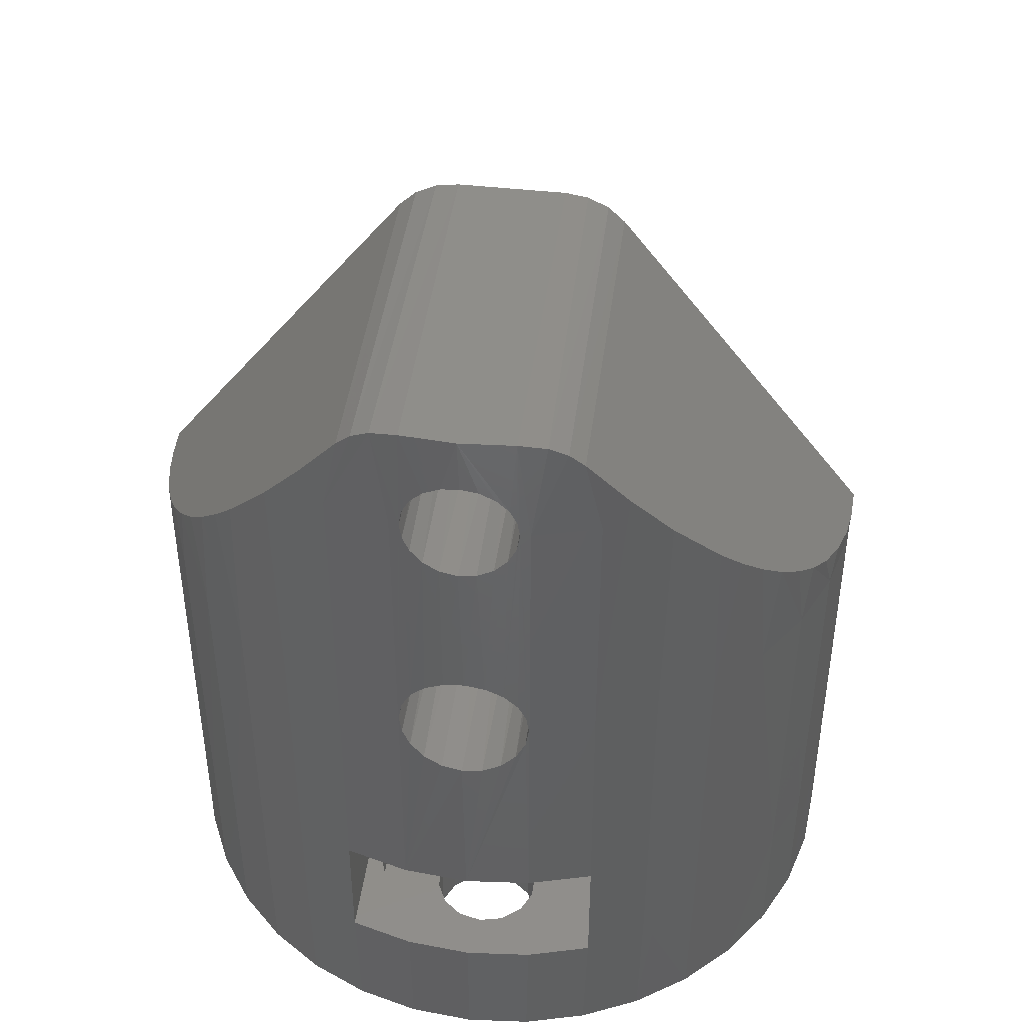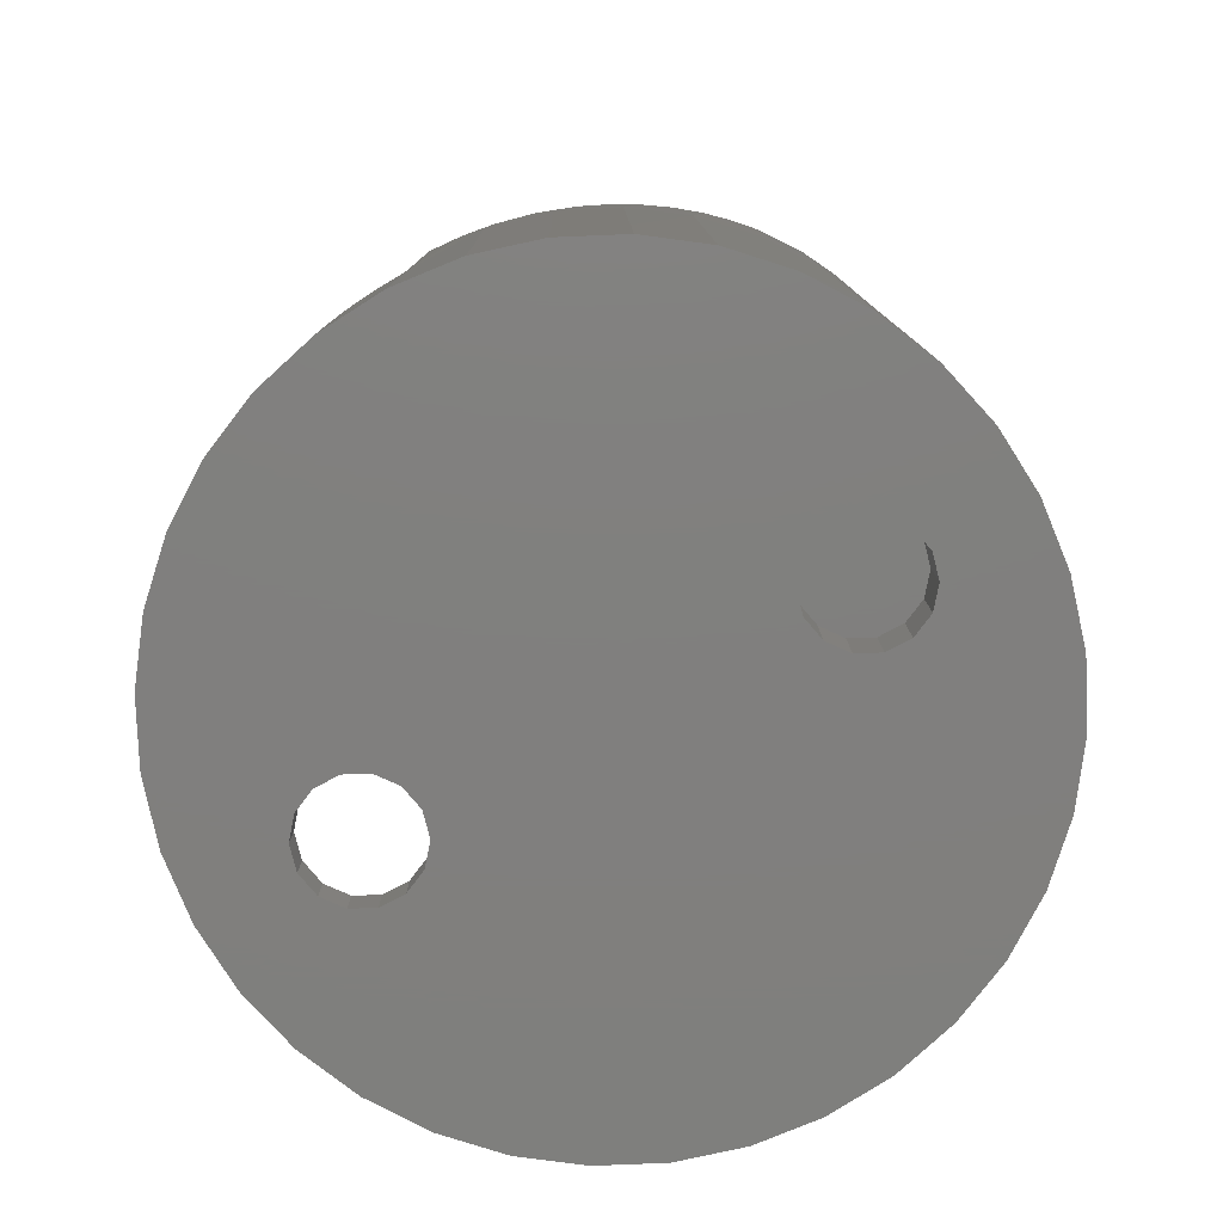
<metadata>
{"format":"stl","ext":"stl","renderer":"f3d","projection":"perspective","resolution":1024,"background":"white","views":[{"elev":44.5,"azim":97.5,"up":"+Z"},{"elev":-79.7,"azim":27.4,"up":"+Z"}]}
</metadata>
<code>
# stl→obj: 374 verts, 760 faces
v -3.368e-15 10 -18
v 1.525 9.883 -10.33
v 1.725 9.85 -20
v -2 9.798 -20
v -1.532 9.882 -19.94
v -1.005 9.949 -20
v -1.086 9.941 -19.78
v 3.243 9.459 -10.33
v 3.397 9.405 -20
v 4.86 8.74 -10.33
v 4.968 8.678 -20
v 6.325 7.746 -10.33
v 6.391 7.692 -20
v 7.591 6.51 -10.33
v 7.621 6.474 -20
v 9.367 3.5 -20
v 8.624 5.063 -20
v 9.367 3.5 -17
v 9.378 3.471 -10.33
v 9.843 1.763 -10.33
v 9.841 1.778 -17
v 9.861 1.662 -10.88
v 9.846 1.75 -10.33
v 6.391 -7.692 -20
v 7.621 -6.474 -20
v 7.591 -6.51 -10.33
v 4.968 -8.678 -20
v 6.325 -7.746 -10.33
v 3.397 -9.405 -20
v 4.86 -8.74 -10.33
v 1.725 -9.85 -20
v 3.243 -9.459 -10.33
v 1.525 -9.883 -10.33
v -0.6942 -9.976 -19.51
v -1.086 -9.941 -19.78
v -1.005 -9.949 -20
v -1.532 -9.882 -19.94
v -2 -9.798 -20
v 4.554 8.903 -8.552
v 5.259 8.506 -8.027
v 5.965 8.026 -7.395
v 6.6 7.513 -6.717
v 7.181 6.96 -5.987
v 7.697 6.384 -5.227
v 9.963 0.8623 -4.227
v 9.991 0.4308 -4.437
v 9.982 0.6015 -8.689
v 7.697 -6.384 -5.227
v 7.181 -6.96 -5.987
v 6.6 -7.513 -6.717
v 5.965 -8.026 -7.395
v 5.259 -8.506 -8.027
v 4.554 -8.903 -8.552
v 9.532 3.024 -0.7922
v 9.378 3.471 -3
v 9.114 4.114 -2.231
v -3.368e-15 -10 -20
v -3.368e-15 -10 -18
v -0.1465 -9.999 -18.75
v -0.3746 -9.993 -19.17
v 9.897 1.43 0
v 10 -2.449e-15 0
v 9.921 1.256 -2.18
v 9.896 1.438 -2.572
v 9.887 1.5 -3
v 9.843 1.763 -3
v 9.766 2.15 -0.1341
v 10 1.332e-15 -17
v 9.901 1.406 -11.37
v 9.949 1.006 -11.76
v 9.987 0.5025 -12.01
v 10 -0.05224 -12.08
v 9.841 -1.778 -17
v -1.837e-15 10 -20
v -0.6942 9.976 -19.51
v -0.3746 9.993 -19.17
v -0.1465 9.999 -18.75
v 9.982 -0.6015 -11.98
v 9.941 -1.089 -11.7
v 9.892 -1.465 -11.29
v 9.858 -1.677 -10.83
v 9.846 -1.75 -10.33
v 9.843 -1.763 -10.33
v 9.378 -3.471 -10.33
v 9.367 -3.5 -17
v 8.62 -5.07 -10.33
v 8.624 -5.063 -20
v 9.367 -3.5 -20
v 8.553 -5.181 -3.639
v 9.898 1.424 -3.47
v 9.941 1.089 -8.962
v 9.892 1.465 -9.375
v 9.858 1.677 -9.832
v 9.897 -1.43 0
v 9.991 -0.4308 -1.563
v 10 0.04465 -1.501
v 9.987 0.5154 -1.591
v 9.956 0.9334 -1.826
v 9.766 -2.15 -0.1341
v 9.887 -1.5 -3
v 9.898 -1.424 -2.53
v 9.927 -1.205 -2.107
v 9.963 -0.8623 -1.773
v 9.114 -4.114 -2.231
v 9.378 -3.471 -3
v 9.532 -3.024 -0.7922
v 9.647 -2.633 -0.402
v 8.553 5.181 -3.639
v -3.146e-15 10 -10
v 0.8909 9.96 -9.948
v 1.763 9.843 -9.793
v -6.698e-15 -10 -10
v 0.8909 -9.96 -9.948
v 1.763 -9.843 -9.793
v 8.62 5.07 -10.33
v 2.812 9.596 -9.467
v 3.787 9.255 -9.017
v 9.927 1.205 -3.893
v 10 0.05224 -8.583
v 10 -0.04465 -4.499
v 9.987 -0.5025 -8.656
v 9.987 -0.5154 -4.409
v 9.949 -1.006 -8.9
v 9.956 -0.9334 -4.174
v 9.901 -1.406 -9.29
v 9.921 -1.256 -3.82
v 9.896 -1.438 -3.428
v 9.861 -1.662 -9.783
v 9.843 -1.763 -3
v 3.787 -9.255 -9.017
v 2.812 -9.596 -9.467
v 9.647 2.633 -0.402
v -2.882 0.9156 -20
v -3.64 9.314 -20
v -5.173 8.558 -20
v -2.75 2.091e-15 -20
v -9.42 -3.357 -20
v -7.746 -6.325 -20
v -6.555 -7.552 -20
v -8.71 -4.913 -20
v -9.854 1.703 -20
v -8.734 1.757 -20
v -8.128 2.456 -20
v -6.555 7.552 -20
v -5.537 3.217 -20
v -4.65 2.956 -20
v -3.872 2.456 -20
v -3.266 1.757 -20
v -6.463 -3.217 -20
v -7.35 -2.956 -20
v -8.128 -2.456 -20
v -8.734 -1.757 -20
v -9.854 -1.703 -20
v -2.882 -0.9156 -20
v -3.266 -1.757 -20
v -3.872 -2.456 -20
v -4.65 -2.956 -20
v -5.537 -3.217 -20
v -5.173 -8.558 -20
v -3.64 -9.314 -20
v -6.463 3.217 -20
v -9.42 3.357 -20
v -8.71 4.913 -20
v -7.746 6.325 -20
v -7.35 2.956 -20
v -9.118 0.9156 -20
v -10 -1.225e-15 -20
v -9.25 -1.045e-15 -20
v -9.118 -0.9156 -20
v -3.553e-15 -1.072e-16 -8.582
v -3.553e-15 -0.3338 -4.462
v -3.553e-15 0.3338 -4.462
v -3.553e-15 0.9352 -4.173
v -3.553e-15 1.351 -3.651
v -3.553e-15 -0.9352 -4.173
v -3.553e-15 -1.351 -3.651
v -3.553e-15 -0.6697 -11.95
v -3.553e-15 3.215e-16 -12.08
v -3.553e-15 0.6697 -11.95
v -3.553e-15 -0.3338 -1.538
v -3.368e-15 -3.024 -0.7922
v -3.368e-15 -2.584 -0.3664
v -3.368e-15 -2.035 -0.0938
v -3.775e-15 -1.43 0
v -3.553e-15 1.237 -11.57
v -3.553e-15 1.617 -11
v -3.553e-15 1.75 -10.33
v -3.553e-15 1.617 -9.662
v -3.368e-15 3.024 -0.7922
v -3.553e-15 1.237 -9.095
v -3.553e-15 0.6697 -8.715
v -3.553e-15 1.5 -3
v -3.553e-15 1.351 -2.349
v -3.553e-15 0.9352 -1.827
v -3.553e-15 0.3338 -1.538
v -3.553e-15 -1.617 -9.662
v -3.553e-15 -1.75 -10.33
v -3.553e-15 -1.617 -11
v -3.553e-15 -1.237 -11.57
v -3.553e-15 -0.9352 -1.827
v -3.553e-15 -1.351 -2.349
v -3.553e-15 -1.5 -3
v -3.553e-15 -0.6697 -8.715
v -3.553e-15 -1.237 -9.095
v -3.368e-15 2.584 -0.3664
v -3.368e-15 2.035 -0.0938
v 0 1.43 0
v -9.397 -3.42 -24
v -8.66 -5 -24
v -7.66 -6.428 -24
v -6.428 -7.66 -24
v -5 -8.66 -24
v -3.42 -9.397 -24
v 6.428 -7.66 -24
v 7.66 -6.428 -24
v 9.367 -3.5 -20.5
v 9.397 -3.42 -24
v 9.841 -1.778 -20.5
v -1.736 -9.848 -24
v 8.66 -5 -24
v -10 -1.225e-15 -24
v -9.848 -1.736 -24
v 6.123e-16 -10 -24
v 1.736 -9.848 -24
v 3.42 -9.397 -24
v 5 -8.66 -24
v 10 0 -24
v 10 0 -20.5
v 9.848 -1.736 -24
v 8.66 5 -24
v 7.66 6.428 -24
v 6.428 7.66 -24
v -3.42 9.397 -24
v -5 8.66 -24
v -6.428 7.66 -24
v -7.66 6.428 -24
v -8.66 5 -24
v -9.397 3.42 -24
v 9.367 3.5 -20.5
v 9.841 1.778 -20.5
v 9.397 3.42 -24
v -1.736 9.848 -24
v 9.848 1.736 -24
v -1.837e-15 10 -24
v 1.736 9.848 -24
v 3.42 9.397 -24
v 5 8.66 -24
v -9.848 1.736 -24
v -5.537 -3.217 -23
v -4.65 -2.956 -23
v -3.872 -2.456 -23
v -3.266 -1.757 -23
v -2.882 -0.9156 -23
v -2.75 0 -23
v -6.463 -3.217 -23
v -7.35 -2.956 -23
v -8.128 -2.456 -23
v -8.734 -1.757 -23
v -9.118 -0.9156 -23
v -9.25 -1.045e-15 -23
v -6.463 3.217 -23
v -7.35 2.956 -23
v -8.128 2.456 -23
v -8.734 1.757 -23
v -9.118 0.9156 -23
v -5.537 3.217 -23
v -4.65 2.956 -23
v -3.872 2.456 -23
v -3.266 1.757 -23
v -2.882 0.9156 -23
v 6.463 -3.217 -22.3
v 7.35 -2.956 -20.5
v 7.35 -2.956 -22.3
v 8.128 -2.456 -20.5
v 8.128 -2.456 -22.3
v 8.734 -1.757 -20.5
v 8.734 -1.757 -22.3
v 9.118 -0.9156 -20.5
v 9.118 -0.9156 -22.3
v 9.25 3.553e-15 -20.5
v 9.25 7.105e-15 -22.3
v 6.463 -3.217 -20.5
v 5.537 -3.217 -22.3
v 5.537 -3.217 -20.5
v 4.65 -2.956 -22.3
v 4.65 -2.956 -20.5
v 3.872 -2.456 -22.3
v 3.872 -2.456 -20.5
v 3.266 -1.757 -22.3
v 3.266 -1.757 -20.5
v 2.882 -0.9156 -22.3
v 2.882 -0.9156 -20.5
v 2.75 -3.932e-15 -22.3
v 2.75 -1.045e-15 -20.5
v 5.537 3.217 -22.3
v 4.65 2.956 -20.5
v 4.65 2.956 -22.3
v 3.872 2.456 -20.5
v 3.872 2.456 -22.3
v 3.266 1.757 -20.5
v 3.266 1.757 -22.3
v 2.882 0.9156 -20.5
v 2.882 0.9156 -22.3
v 5.537 3.217 -20.5
v 6.463 3.217 -22.3
v 6.463 3.217 -20.5
v 7.35 2.956 -22.3
v 7.35 2.956 -20.5
v 8.128 2.456 -22.3
v 8.128 2.456 -20.5
v 8.734 1.757 -22.3
v 8.734 1.757 -20.5
v 9.118 0.9156 -22.3
v 9.118 0.9156 -20.5
v 2 -3.5 -17
v 2 -3.5 -20.5
v 2 3.5 -20.5
v 2 3.5 -17
v 6.334 1.462 -22.3
v 6.935 1.173 -24
v 6.935 1.173 -22.3
v 7.351 0.6508 -24
v 7.351 0.6508 -22.3
v 7.5 4.592e-16 -24
v 7.5 4.592e-16 -22.3
v 6.334 1.462 -24
v 5.666 1.462 -22.3
v 5.666 1.462 -24
v 5.065 1.173 -22.3
v 5.065 1.173 -24
v 4.649 0.6508 -22.3
v 4.649 0.6508 -24
v 4.5 -9.185e-17 -22.3
v 4.5 -9.185e-17 -24
v 5.666 -1.462 -22.3
v 5.065 -1.173 -24
v 5.065 -1.173 -22.3
v 4.649 -0.6508 -24
v 4.649 -0.6508 -22.3
v 5.666 -1.462 -24
v 6.334 -1.462 -22.3
v 6.334 -1.462 -24
v 6.935 -1.173 -22.3
v 6.935 -1.173 -24
v 7.351 -0.6508 -22.3
v 7.351 -0.6508 -24
v -5.666 1.462 -23
v -5.065 1.173 -24
v -5.065 1.173 -23
v -4.649 0.6508 -24
v -4.649 0.6508 -23
v -4.5 9.185e-17 -24
v -4.5 9.185e-17 -23
v -5.666 1.462 -24
v -6.334 1.462 -23
v -6.334 1.462 -24
v -6.935 1.173 -23
v -6.935 1.173 -24
v -7.351 0.6508 -23
v -7.351 0.6508 -24
v -7.5 -9.185e-17 -23
v -7.5 -9.185e-17 -24
v -6.334 -1.462 -23
v -6.935 -1.173 -24
v -6.935 -1.173 -23
v -7.351 -0.6508 -24
v -7.351 -0.6508 -23
v -6.334 -1.462 -24
v -5.666 -1.462 -23
v -5.666 -1.462 -24
v -5.065 -1.173 -23
v -5.065 -1.173 -24
v -4.649 -0.6508 -23
v -4.649 -0.6508 -24
f 1 2 3
f 4 5 6
f 6 5 7
f 3 2 8
f 3 8 9
f 9 10 11
f 11 12 13
f 13 14 15
f 16 17 18
f 19 20 21
f 21 20 22
f 23 22 20
f 24 25 26
f 27 24 28
f 29 27 30
f 31 29 32
f 32 33 31
f 34 35 36
f 36 35 37
f 38 36 37
f 10 39 40
f 41 42 12
f 43 44 14
f 45 46 47
f 26 48 49
f 28 50 51
f 52 53 30
f 54 55 56
f 57 31 33
f 57 33 58
f 57 58 59
f 57 59 60
f 57 60 34
f 57 34 36
f 61 62 63
f 61 63 64
f 61 64 65
f 61 65 66
f 61 66 67
f 68 21 22
f 68 22 69
f 68 69 70
f 68 70 71
f 68 71 72
f 68 72 73
f 74 6 7
f 74 7 75
f 74 75 76
f 74 76 77
f 74 77 1
f 74 1 3
f 73 72 78
f 73 78 79
f 73 79 80
f 73 80 81
f 73 81 82
f 73 82 83
f 73 83 84
f 73 84 85
f 86 87 88
f 86 88 85
f 86 85 84
f 86 84 89
f 86 89 48
f 86 48 26
f 86 26 25
f 86 25 87
f 65 90 91
f 65 91 92
f 65 92 93
f 65 93 23
f 65 23 20
f 65 20 66
f 62 94 95
f 62 95 96
f 62 96 97
f 62 97 98
f 62 98 63
f 94 99 100
f 94 100 101
f 94 101 102
f 94 102 103
f 94 103 95
f 89 84 104
f 104 84 105
f 104 105 106
f 106 105 107
f 108 56 19
f 19 56 55
f 19 55 20
f 20 55 66
f 1 109 2
f 2 109 110
f 2 110 111
f 112 58 113
f 113 58 33
f 113 33 114
f 15 14 17
f 17 14 115
f 17 115 18
f 18 115 19
f 18 19 21
f 2 111 8
f 8 111 116
f 8 116 117
f 117 39 8
f 8 39 10
f 8 10 9
f 40 41 10
f 10 41 12
f 10 12 11
f 42 43 12
f 12 43 14
f 12 14 13
f 14 44 115
f 115 44 108
f 115 108 19
f 45 47 118
f 118 47 91
f 118 91 90
f 47 46 119
f 119 46 120
f 119 120 121
f 121 120 122
f 121 122 123
f 123 122 124
f 123 124 125
f 125 124 126
f 125 126 127
f 125 127 128
f 128 127 100
f 128 100 82
f 82 100 83
f 83 100 129
f 83 129 84
f 84 129 105
f 49 50 26
f 26 50 28
f 26 28 24
f 51 52 28
f 28 52 30
f 28 30 27
f 53 130 30
f 30 130 32
f 30 32 29
f 114 33 131
f 131 33 32
f 131 32 130
f 55 54 66
f 66 54 132
f 66 132 67
f 107 105 99
f 99 105 129
f 99 129 100
f 133 134 135
f 133 136 134
f 4 134 136
f 137 138 139
f 137 140 138
f 141 142 143
f 135 144 145
f 135 145 146
f 135 146 147
f 135 147 148
f 135 148 133
f 137 149 150
f 137 150 151
f 137 151 152
f 137 152 153
f 38 4 136
f 38 136 154
f 38 154 155
f 38 155 156
f 38 156 157
f 38 157 158
f 149 137 158
f 158 137 139
f 158 139 38
f 38 139 159
f 38 159 160
f 161 145 162
f 162 145 144
f 162 144 163
f 163 144 164
f 141 143 162
f 162 143 165
f 162 165 161
f 142 141 166
f 166 141 167
f 166 167 168
f 168 167 169
f 169 167 153
f 169 153 152
f 170 171 172
f 170 173 174
f 170 172 173
f 175 170 176
f 171 170 175
f 58 112 177
f 58 177 178
f 58 178 179
f 58 179 1
f 180 181 182
f 180 182 183
f 180 183 184
f 109 1 179
f 109 179 185
f 109 185 186
f 109 186 187
f 109 187 188
f 109 188 189
f 189 188 190
f 189 190 191
f 189 191 170
f 189 170 174
f 189 174 192
f 189 192 193
f 189 193 194
f 189 194 195
f 112 181 196
f 112 196 197
f 112 197 198
f 112 198 199
f 112 199 177
f 181 180 200
f 181 200 201
f 181 201 202
f 181 202 176
f 181 176 170
f 181 170 203
f 181 203 204
f 181 204 196
f 205 189 206
f 206 189 195
f 206 195 207
f 207 195 180
f 207 180 184
f 208 209 140
f 138 140 209
f 209 210 138
f 139 138 210
f 210 211 139
f 159 139 211
f 211 212 159
f 160 159 212
f 212 213 160
f 214 215 25
f 87 25 215
f 216 217 218
f 38 160 213
f 38 213 219
f 38 219 36
f 220 217 216
f 220 216 88
f 220 88 87
f 220 87 215
f 167 221 153
f 153 221 222
f 153 222 137
f 137 222 208
f 137 208 140
f 36 219 57
f 57 219 223
f 57 223 31
f 31 223 224
f 31 224 29
f 29 224 225
f 29 225 27
f 27 225 226
f 27 226 24
f 24 226 214
f 24 214 25
f 227 228 229
f 229 228 218
f 229 218 217
f 17 230 231
f 17 231 15
f 15 231 232
f 134 233 234
f 134 234 135
f 135 234 235
f 135 235 144
f 144 235 236
f 144 236 164
f 164 236 237
f 164 237 163
f 163 237 238
f 239 240 241
f 239 241 230
f 239 230 17
f 239 17 16
f 4 6 242
f 4 242 233
f 4 233 134
f 228 227 240
f 240 227 243
f 240 243 241
f 242 6 244
f 244 6 74
f 244 74 245
f 245 74 3
f 245 3 246
f 246 3 9
f 246 9 247
f 247 9 11
f 247 11 232
f 232 11 13
f 232 13 15
f 221 167 248
f 248 167 141
f 248 141 238
f 238 141 162
f 238 162 163
f 34 7 35
f 35 7 5
f 35 5 37
f 37 5 4
f 37 4 38
f 7 34 75
f 75 34 60
f 75 60 76
f 76 60 59
f 76 59 77
f 77 59 58
f 77 58 1
f 207 61 206
f 206 61 67
f 206 67 205
f 205 67 132
f 205 132 189
f 189 132 54
f 61 207 62
f 62 207 184
f 62 184 94
f 109 189 54
f 109 54 56
f 109 56 108
f 109 108 44
f 109 44 43
f 109 43 42
f 109 42 41
f 109 41 40
f 109 40 39
f 109 39 117
f 109 117 116
f 109 116 111
f 109 111 110
f 181 106 182
f 182 106 107
f 182 107 183
f 183 107 99
f 183 99 184
f 184 99 94
f 112 113 114
f 112 114 131
f 112 131 130
f 112 130 53
f 112 53 52
f 112 52 51
f 112 51 50
f 112 50 49
f 112 49 48
f 112 48 89
f 112 89 104
f 112 104 106
f 112 106 181
f 249 157 250
f 250 157 156
f 250 156 251
f 251 156 155
f 251 155 252
f 252 155 154
f 252 154 253
f 253 154 136
f 253 136 254
f 157 249 158
f 158 249 255
f 158 255 149
f 149 255 256
f 149 256 150
f 150 256 257
f 150 257 151
f 151 257 258
f 151 258 152
f 152 258 259
f 152 259 169
f 169 259 260
f 169 260 168
f 261 165 262
f 262 165 143
f 262 143 263
f 263 143 142
f 263 142 264
f 264 142 166
f 264 166 265
f 265 166 168
f 265 168 260
f 165 261 161
f 161 261 266
f 161 266 145
f 145 266 267
f 145 267 146
f 146 267 268
f 146 268 147
f 147 268 269
f 147 269 148
f 148 269 270
f 148 270 133
f 133 270 254
f 133 254 136
f 80 199 198
f 79 199 80
f 177 199 79
f 78 177 79
f 70 185 179
f 69 185 70
f 186 185 69
f 80 198 81
f 81 198 197
f 81 197 82
f 70 179 71
f 71 179 178
f 71 178 72
f 72 178 177
f 72 177 78
f 69 22 186
f 186 22 23
f 186 23 187
f 92 190 188
f 91 190 92
f 191 190 91
f 47 191 91
f 123 204 203
f 125 204 123
f 196 204 125
f 92 188 93
f 93 188 187
f 93 187 23
f 123 203 121
f 121 203 170
f 121 170 119
f 119 170 191
f 119 191 47
f 125 128 196
f 196 128 82
f 196 82 197
f 120 172 171
f 173 45 118
f 118 174 173
f 126 176 127
f 127 176 202
f 127 202 100
f 120 171 122
f 122 171 175
f 122 175 124
f 124 175 176
f 124 176 126
f 120 46 172
f 172 46 45
f 172 45 173
f 118 90 174
f 174 90 65
f 174 65 192
f 96 180 195
f 200 103 102
f 102 201 200
f 63 193 64
f 64 193 192
f 64 192 65
f 96 195 97
f 97 195 194
f 97 194 98
f 98 194 193
f 98 193 63
f 96 95 180
f 180 95 103
f 180 103 200
f 102 101 201
f 201 101 100
f 201 100 202
f 271 272 273
f 273 272 274
f 273 274 275
f 275 274 276
f 275 276 277
f 277 276 278
f 277 278 279
f 279 278 280
f 279 280 281
f 272 271 282
f 282 271 283
f 282 283 284
f 284 283 285
f 284 285 286
f 286 285 287
f 286 287 288
f 288 287 289
f 288 289 290
f 290 289 291
f 290 291 292
f 292 291 293
f 292 293 294
f 295 296 297
f 297 296 298
f 297 298 299
f 299 298 300
f 299 300 301
f 301 300 302
f 301 302 303
f 303 302 294
f 303 294 293
f 296 295 304
f 304 295 305
f 304 305 306
f 306 305 307
f 306 307 308
f 308 307 309
f 308 309 310
f 310 309 311
f 310 311 312
f 312 311 313
f 312 313 314
f 314 313 281
f 314 281 280
f 315 85 316
f 316 85 88
f 316 88 216
f 317 316 294
f 317 294 302
f 317 302 300
f 317 300 298
f 317 298 296
f 317 296 304
f 317 304 239
f 239 304 306
f 239 306 308
f 239 308 310
f 239 310 312
f 239 312 314
f 239 314 280
f 239 280 228
f 239 228 240
f 216 218 228
f 216 228 280
f 216 280 278
f 216 278 276
f 216 276 274
f 216 274 272
f 216 272 282
f 216 282 284
f 316 216 284
f 316 284 286
f 316 286 288
f 316 288 290
f 316 290 292
f 316 292 294
f 317 239 318
f 318 239 16
f 318 16 18
f 68 73 21
f 21 73 85
f 21 85 18
f 18 85 315
f 18 315 318
f 316 317 315
f 315 317 318
f 319 320 321
f 321 320 322
f 321 322 323
f 323 322 324
f 323 324 325
f 320 319 326
f 326 319 327
f 326 327 328
f 328 327 329
f 328 329 330
f 330 329 331
f 330 331 332
f 332 331 333
f 332 333 334
f 335 336 337
f 337 336 338
f 337 338 339
f 339 338 334
f 339 334 333
f 336 335 340
f 340 335 341
f 340 341 342
f 342 341 343
f 342 343 344
f 344 343 345
f 344 345 346
f 346 345 325
f 346 325 324
f 341 271 273
f 341 273 275
f 341 275 277
f 341 277 279
f 341 279 343
f 271 341 283
f 283 341 335
f 283 335 285
f 285 335 289
f 285 289 287
f 297 299 295
f 295 299 301
f 295 301 327
f 295 327 305
f 305 327 319
f 305 319 307
f 309 307 311
f 311 307 319
f 311 319 313
f 313 319 321
f 313 321 281
f 281 321 323
f 281 323 325
f 327 301 329
f 329 301 303
f 329 303 331
f 331 303 293
f 331 293 333
f 333 293 339
f 339 293 291
f 339 291 337
f 289 335 291
f 291 335 337
f 281 325 279
f 279 325 345
f 279 345 343
f 347 348 349
f 349 348 350
f 349 350 351
f 351 350 352
f 351 352 353
f 348 347 354
f 354 347 355
f 354 355 356
f 356 355 357
f 356 357 358
f 358 357 359
f 358 359 360
f 360 359 361
f 360 361 362
f 363 364 365
f 365 364 366
f 365 366 367
f 367 366 362
f 367 362 361
f 364 363 368
f 368 363 369
f 368 369 370
f 370 369 371
f 370 371 372
f 372 371 373
f 372 373 374
f 374 373 353
f 374 353 352
f 369 249 250
f 369 250 251
f 369 251 252
f 369 252 253
f 369 253 371
f 249 369 255
f 255 369 363
f 255 363 256
f 256 363 258
f 256 258 257
f 262 263 261
f 261 263 264
f 261 264 355
f 261 355 266
f 266 355 347
f 266 347 267
f 268 267 269
f 269 267 347
f 269 347 270
f 270 347 349
f 270 349 254
f 254 349 351
f 254 351 353
f 355 264 357
f 357 264 265
f 357 265 359
f 359 265 260
f 359 260 361
f 361 260 367
f 367 260 259
f 367 259 365
f 258 363 259
f 259 363 365
f 254 353 253
f 253 353 373
f 253 373 371
f 328 234 247
f 235 354 356
f 243 322 320
f 221 362 366
f 221 366 364
f 221 364 368
f 221 368 222
f 326 328 247
f 326 247 232
f 326 232 231
f 326 231 230
f 326 230 241
f 326 241 243
f 326 243 320
f 342 227 229
f 342 229 217
f 342 217 220
f 342 220 215
f 342 215 214
f 342 214 226
f 342 226 340
f 248 238 237
f 248 237 236
f 248 236 235
f 248 235 356
f 248 356 358
f 248 358 360
f 248 360 362
f 248 362 221
f 222 211 210
f 222 210 209
f 222 209 208
f 227 342 344
f 227 344 346
f 227 346 324
f 227 324 322
f 227 322 243
f 235 234 354
f 354 234 328
f 354 328 348
f 348 328 330
f 348 330 350
f 350 330 332
f 350 332 352
f 352 332 334
f 352 334 374
f 374 334 338
f 374 338 372
f 372 338 336
f 372 336 370
f 370 336 340
f 370 340 226
f 222 368 211
f 211 368 370
f 211 370 212
f 212 370 226
f 212 226 213
f 213 226 225
f 213 225 219
f 219 225 224
f 219 224 223
f 247 234 246
f 246 234 233
f 246 233 245
f 245 233 242
f 245 242 244

</code>
